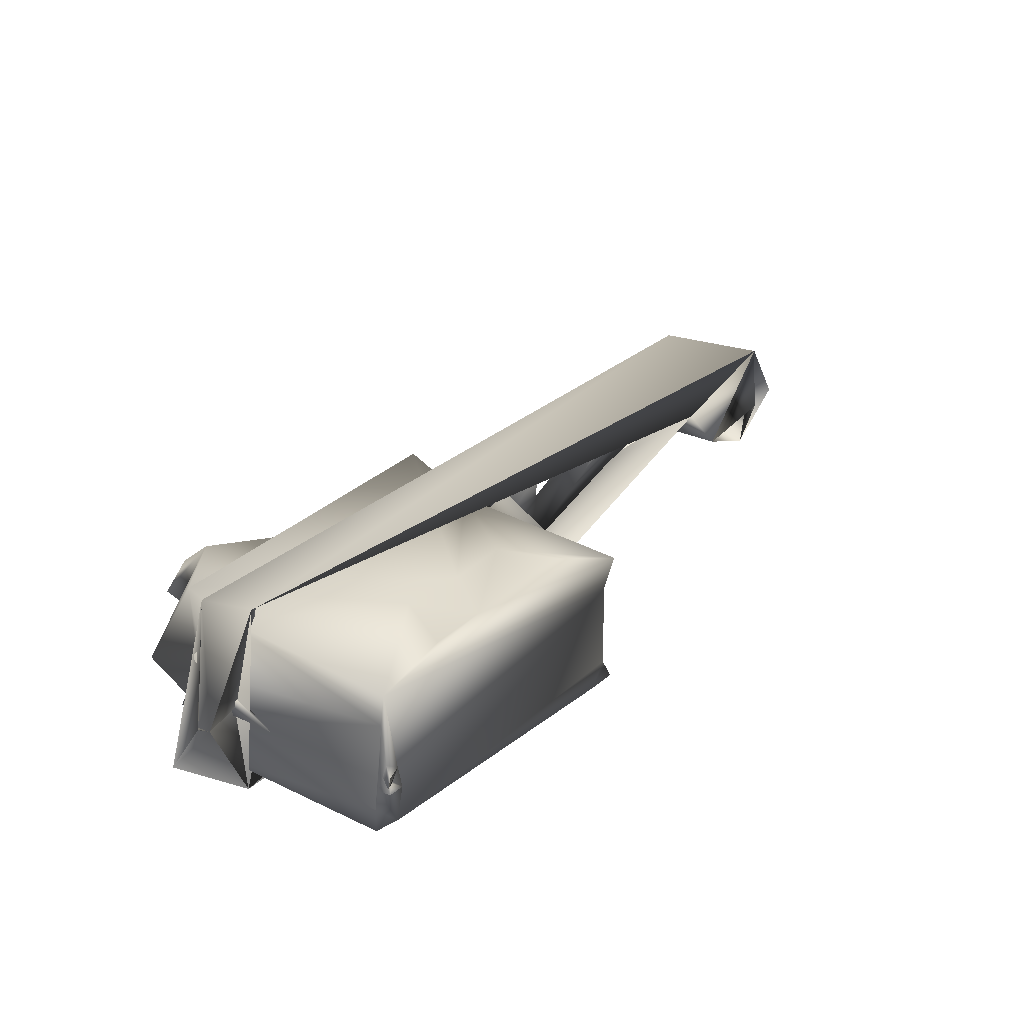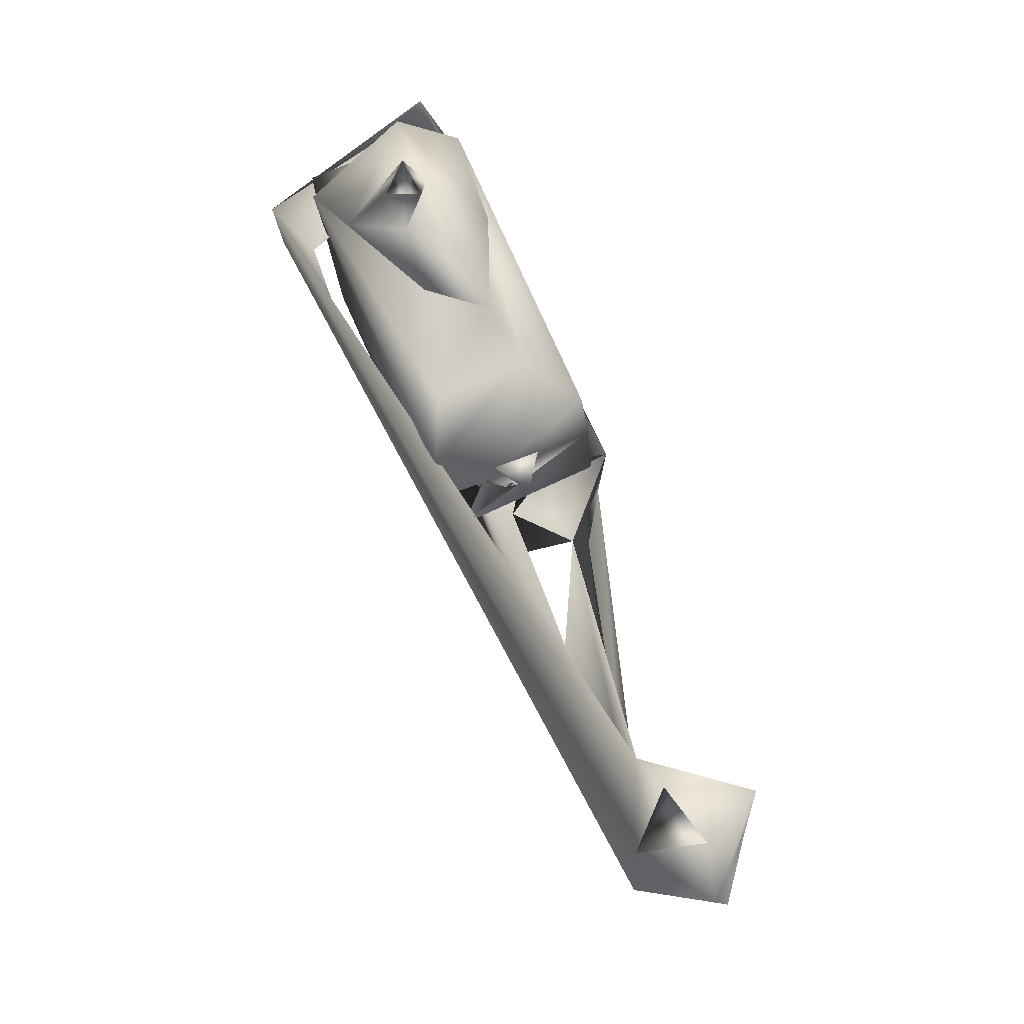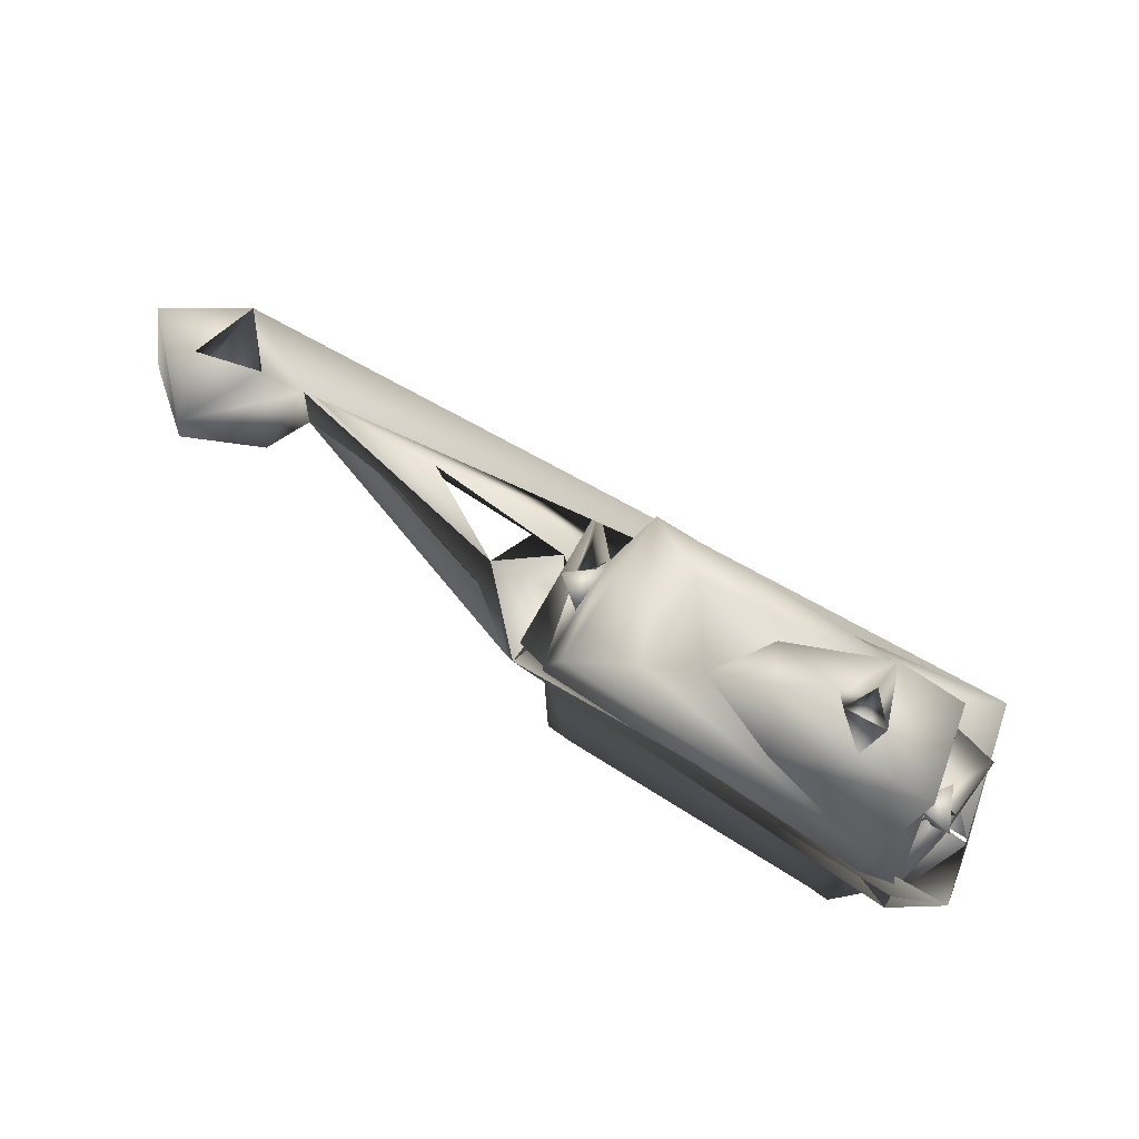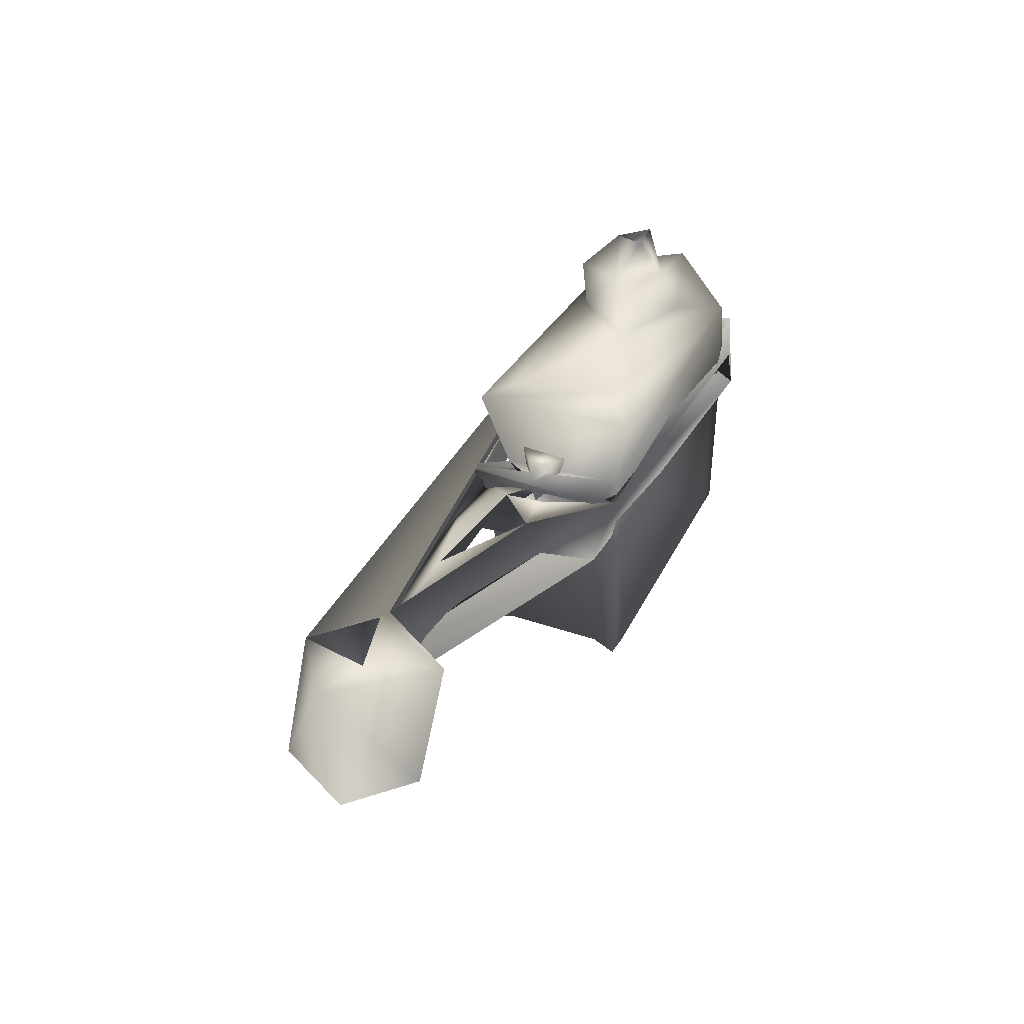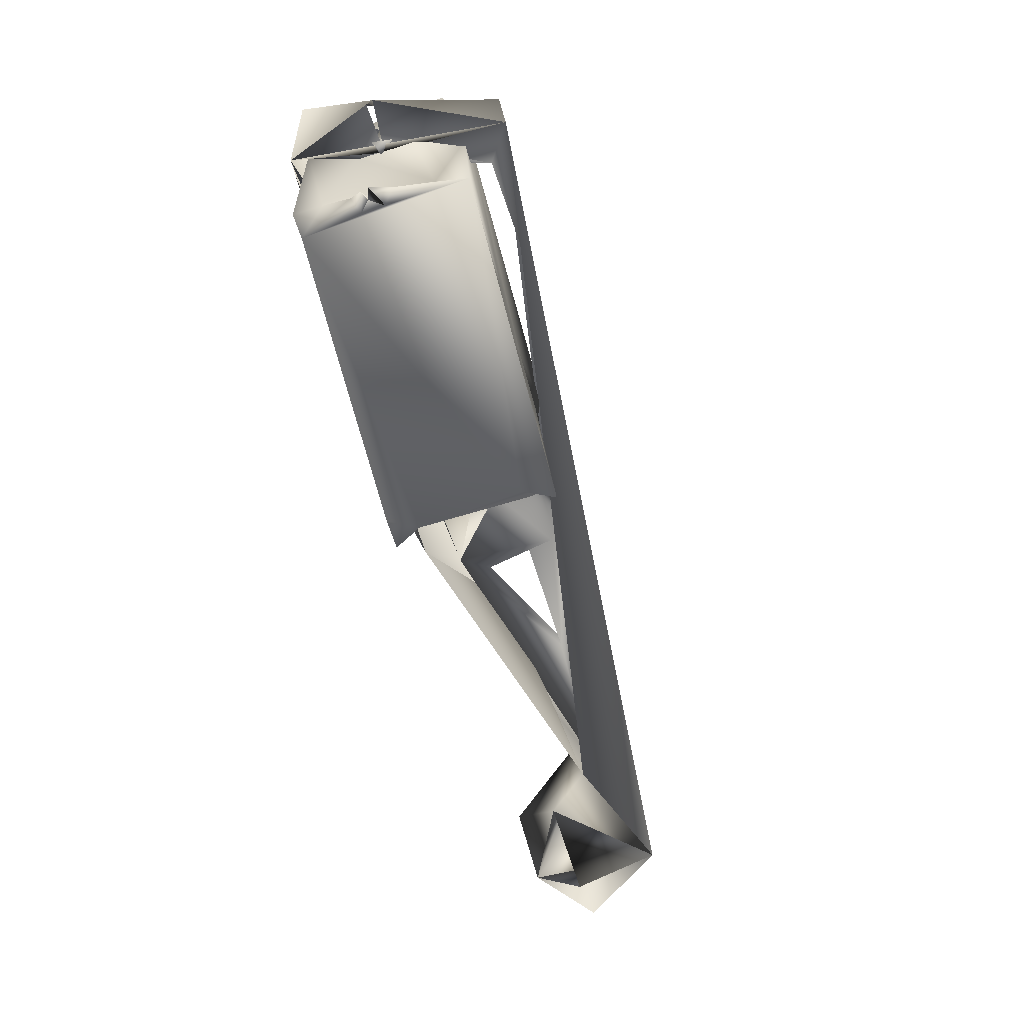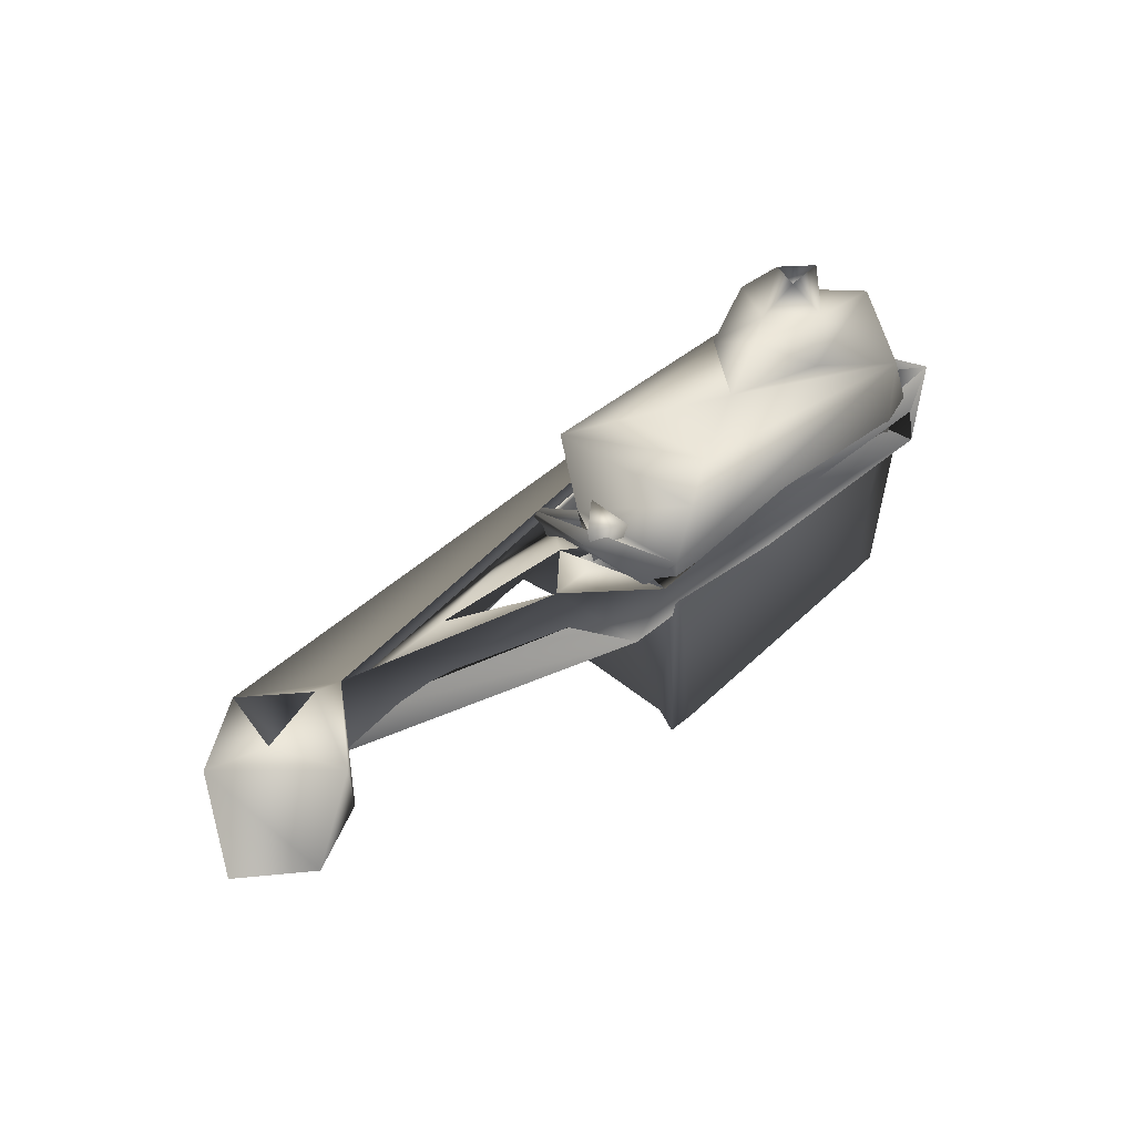
<metadata>
{"format":"obj","ext":"obj","renderer":"f3d","projection":"perspective","resolution":1024,"background":"white","views":[{"elev":36.3,"azim":-47.2,"up":"+Z"},{"elev":76.5,"azim":67.2,"up":"+Y"},{"elev":72.4,"azim":-146.4,"up":"+Y"},{"elev":33.0,"azim":114.4,"up":"+Y"},{"elev":-75.9,"azim":-73.1,"up":"+Y"},{"elev":41.7,"azim":133.1,"up":"+Y"}]}
</metadata>
<code>
v 0.3405 0.03565 0.007388
v 0.3398 0.05052 0.007671
v 0.3613 0.001487 -0.03029
v 0.3658 0.08908 -0.008527
v 0.3996 0.08462 0.02703
v 0.3393 0.07322 -0.000639
v 0.4147 0.008944 -0.05885
v 0.3931 0.08572 -0.06715
v 0.4215 0.007184 0.0327
v 0.4575 0.01146 -0.02551
v 0.4517 0.08905 -0.009756
v 0.3434 0.01334 -0.000792
v 0.1052 0.04248 -0.01271
v 0.1132 0.02264 -0.000747
v 0.1354 0.04355 0.008356
v -0.1902 0.009894 0.000521
v 0.4126 0.08698 -0.02086
v 0.4312 0.007887 -0.02937
v 0.2418 0.04845 0.01175
v 0.1588 0.02428 0.02885
v -0.1657 0.03094 -0.06424
v -0.1484 0.003979 0.08646
v -0.1226 0.03007 0.06787
v -0.04085 0.02428 0.072
v 0.09989 0.03117 0.052
v 0.2427 0.02846 0.01208
v -0.1525 0.02168 -0.003314
v -0.1902 0.02375 -0.005794
v 0.1215 0.03524 -0.01304
v 0.1084 0.02268 -0.01677
v 0.1352 0.004651 -0.06274
v -0.1672 0.005384 -0.06758
v -0.1982 0.04903 -0.05319
v -0.1639 0.03671 0.08604
v 0.1213 0.04967 -0.07322
v 0.1727 0.04905 -0.02394
v 0.1547 0.02751 -0.04205
v 0.04392 0.09519 -0.03919
v -0.1399 0.08547 0.05558
v 0.004978 0.1207 -0.02787
v 0.04622 0.09418 0.02948
v -0.1404 0.08774 -0.06288
v -0.05639 0.1253 -0.05293
v -0.09086 0.1285 0.0426
v -0.1551 0.1229 -0.02123
v -0.022 0.1324 0.011
v -0.05891 -0.08025 0.05078
v 0.03777 -0.07555 0.04887
v -0.04338 -0.03673 0.05113
v -0.01719 -0.0787 0.04995
v 0.1314 0.05853 0.04515
v 0.001571 -0.03986 0.05017
v 0.127 0.04547 0.03156
v 0.06688 -0.07487 0.04828
v 0.04568 -0.03723 0.0493
v -0.1245 -0.09563 0.0547
v -0.1655 0.038 -0.05825
v -0.1741 0.02963 -0.01333
v -0.154 0.03277 -0.02438
v -0.1588 0.03151 0.01731
v -0.177 0.03508 0.0475
v -0.1572 0.04572 0.005971
v -0.1565 0.04609 -0.01475
v -0.1429 0.03888 0.0536
v -0.1727 0.04508 0.000754
v 0.1155 0.04838 0.005154
v 0.102 0.05539 -0.06629
v 0.1231 0.04775 -0.01621
v 0.1021 0.04444 -0.02763
v 0.1252 0.04672 -0.05924
v 0.1056 0.05387 0.01966
v 0.08614 -0.1065 0.02653
v 0.0906 -0.1044 -0.04774
v -0.1354 -0.09313 -0.04365
v -0.1238 -0.1089 -0.0194
v -0.1192 -0.09706 -0.06346
v -0.129 -0.09671 0.03207
v 0.09948 -0.1049 -0.0669
v 0.09048 0.09448 0.04992
v 0.08813 0.09627 -0.06579
v -0.1347 -0.09628 -0.02446
v -0.134 -0.1052 0.005037
v -0.1354 -0.09266 -0.06482
v 0.07967 -0.1041 -0.06782
v -0.1377 -0.1116 -0.01528
v -0.131 -0.1064 -0.01289
v -0.1311 -0.09772 -0.0127
v 0.0971 -0.1059 0.04829
v -0.1004 0.1297 -0.02232
v -0.03541 0.1361 -0.01409
v -0.06989 0.1311 0.005774
v -0.131 -0.1064 -0.01289
v -0.08937 0.1605 0.01143
v -0.1076 0.162 -0.008466
v -0.07828 0.1621 -0.01108
v -0.08983 0.1235 -0.003845
v -0.1243 -0.1057 -0.003068
v -0.1388 -0.111 -0.009602
v -0.145 0.0496 -0.007734
v -0.1753 0.06127 -0.01616
v -0.1638 0.04425 -0.01354
v -0.1613 0.0531 0.01527
v -0.1589 -0.01708 -0.00419
v 0.104 0.06605 -0.02478
v 0.1263 0.06434 -0.008608
v 0.1031 0.06772 0.009129
v 0.1138 -0.004285 -0.009575
f 9 10 11
f 7 8 11
f 10 7 11
f 9 11 5
f 13 29 30
f 13 30 14
f 15 13 14
f 3 5 4
f 7 3 4
f 7 4 17
f 18 7 17
f 18 17 5
f 3 18 5
f 37 19 26
f 36 19 37
f 20 36 37
f 15 36 20
f 37 32 21
f 22 21 32
f 22 23 21
f 24 23 22
f 26 15 20
f 19 15 26
f 29 15 14
f 26 20 25
f 1 37 26
f 28 32 16
f 27 32 28
f 1 26 25
f 22 27 16
f 24 1 25
f 22 32 27
f 37 25 30
f 29 37 30
f 25 14 30
f 37 29 14
f 20 37 14
f 20 14 25
f 19 15 25
f 2 36 19
f 27 21 28
f 2 19 25
f 23 28 34
f 23 16 28
f 23 27 16
f 35 21 37
f 34 24 23
f 24 2 25
f 37 25 13
f 23 21 27
f 13 35 37
f 29 35 13
f 36 35 29
f 25 15 13
f 36 29 15
f 1 37 31
f 1 31 12
f 31 37 32
f 12 24 22
f 1 24 12
f 8 6 4
f 6 5 4
f 12 3 9
f 7 3 8
f 5 6 34
f 6 36 2
f 35 33 21
f 33 21 28
f 34 33 28
f 2 34 24
f 6 34 2
f 35 33 32
f 31 35 32
f 36 35 31
f 12 36 31
f 6 36 12
f 6 8 3
f 6 3 12
f 5 34 22
f 5 22 9
f 33 32 16
f 34 16 22
f 34 33 16
f 9 12 22
f 10 7 9
f 11 17 5
f 11 8 17
f 17 8 4
f 9 7 18
f 9 18 3
f 40 41 38
f 42 40 38
f 42 38 80
f 39 41 40
f 39 79 41
f 79 80 38
f 41 79 38
f 39 46 44
f 42 45 43
f 39 44 45
f 42 39 45
f 88 54 48
f 88 48 50
f 88 50 56
f 88 55 54
f 49 39 64
f 88 71 55
f 49 64 56
f 55 71 52
f 52 39 49
f 50 55 52
f 53 51 71
f 47 49 56
f 48 55 50
f 52 79 39
f 54 55 48
f 50 49 47
f 50 52 49
f 50 47 56
f 71 79 52
f 61 58 60
f 61 57 58
f 63 60 59
f 63 62 60
f 63 59 58
f 64 57 63
f 64 63 62
f 65 63 57
f 61 62 65
f 61 65 57
f 61 64 62
f 71 51 66
f 68 67 71
f 51 68 66
f 51 67 68
f 71 68 69
f 53 69 66
f 66 68 70
f 53 66 70
f 56 72 88
f 76 84 73
f 76 73 72
f 76 72 56
f 74 76 81
f 97 56 82
f 82 56 77
f 75 97 87
f 76 56 97
f 76 97 75
f 76 75 81
f 64 77 56
f 60 77 64
f 59 74 77
f 59 77 60
f 57 83 74
f 57 74 59
f 65 63 58
f 65 58 60
f 62 65 60
f 76 83 42
f 67 42 80
f 67 76 42
f 84 76 67
f 78 84 67
f 83 57 42
f 39 42 57
f 64 39 57
f 71 69 66
f 71 67 80
f 79 71 80
f 51 53 70
f 51 70 67
f 72 71 88
f 72 53 71
f 73 69 53
f 73 53 72
f 73 67 69
f 78 67 73
f 77 74 81
f 77 81 82
f 60 64 61
f 57 59 58
f 70 68 69
f 67 70 69
f 82 81 87
f 81 75 85
f 86 85 75
f 87 86 75
f 40 42 43
f 39 40 46
f 44 89 45
f 89 43 45
f 90 43 89
f 90 40 43
f 46 90 91
f 46 91 44
f 46 40 90
f 90 89 91
f 92 86 87
f 92 85 86
f 87 85 92
f 87 81 85
f 83 76 74
f 78 73 84
f 89 94 95
f 91 89 95
f 89 44 94
f 91 95 93
f 44 91 93
f 44 93 94
f 96 94 95
f 96 95 93
f 96 93 94
f 86 97 82
f 98 86 82
f 82 87 98
f 92 86 98
f 92 97 86
f 98 97 92
f 87 97 98
f 100 102 99
f 100 99 101
f 101 99 103
f 102 101 103
f 99 102 103
f 100 101 102
f 104 105 107
f 106 104 107
f 105 106 107
f 105 104 106

</code>
